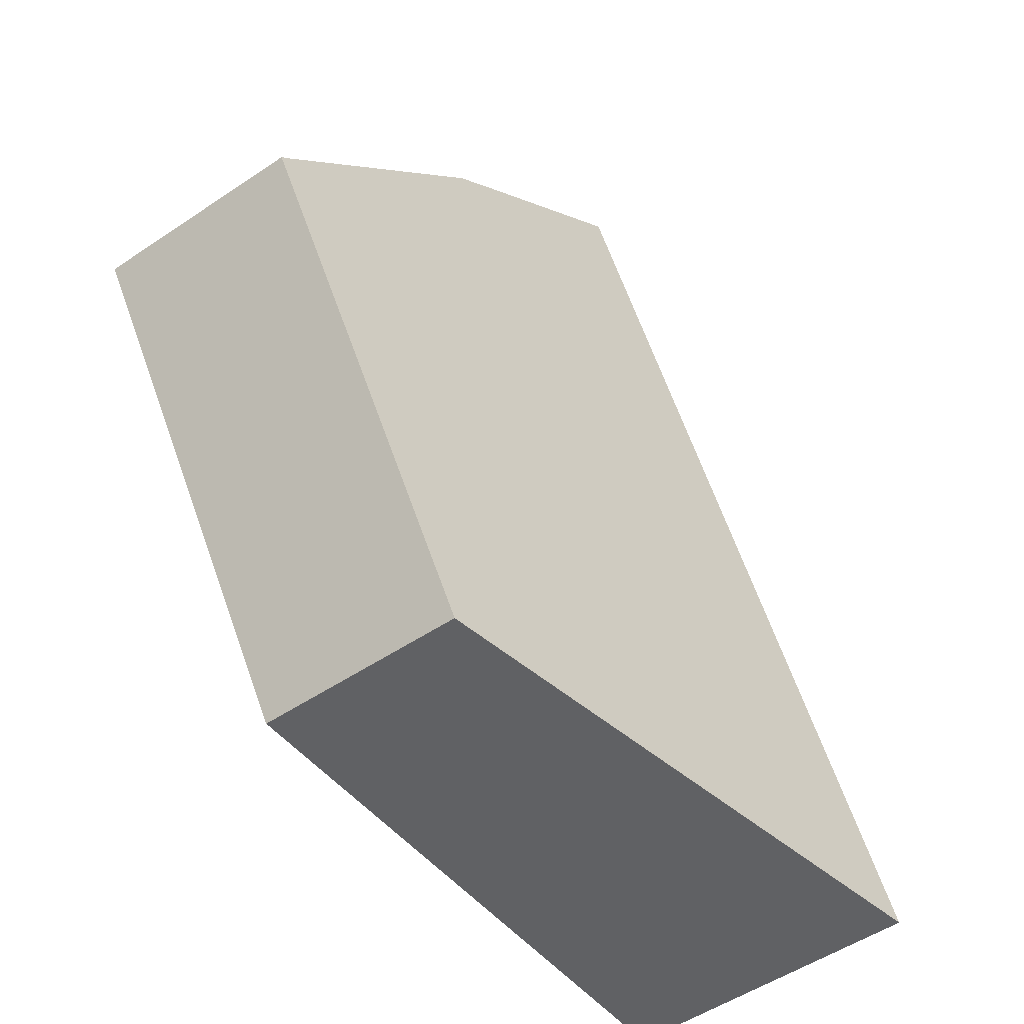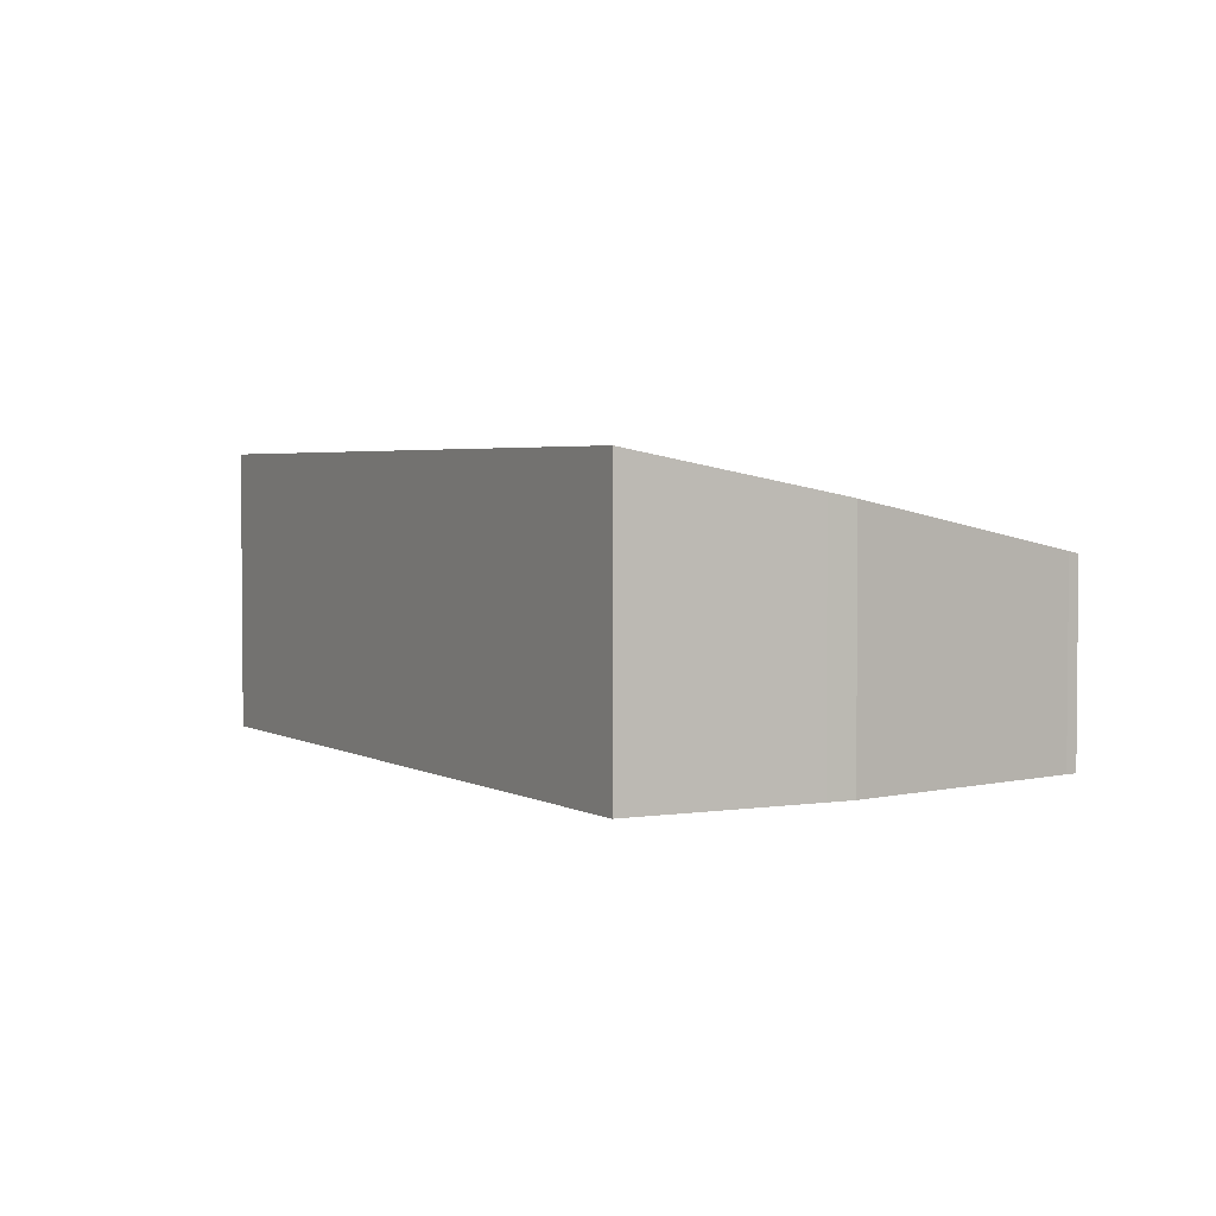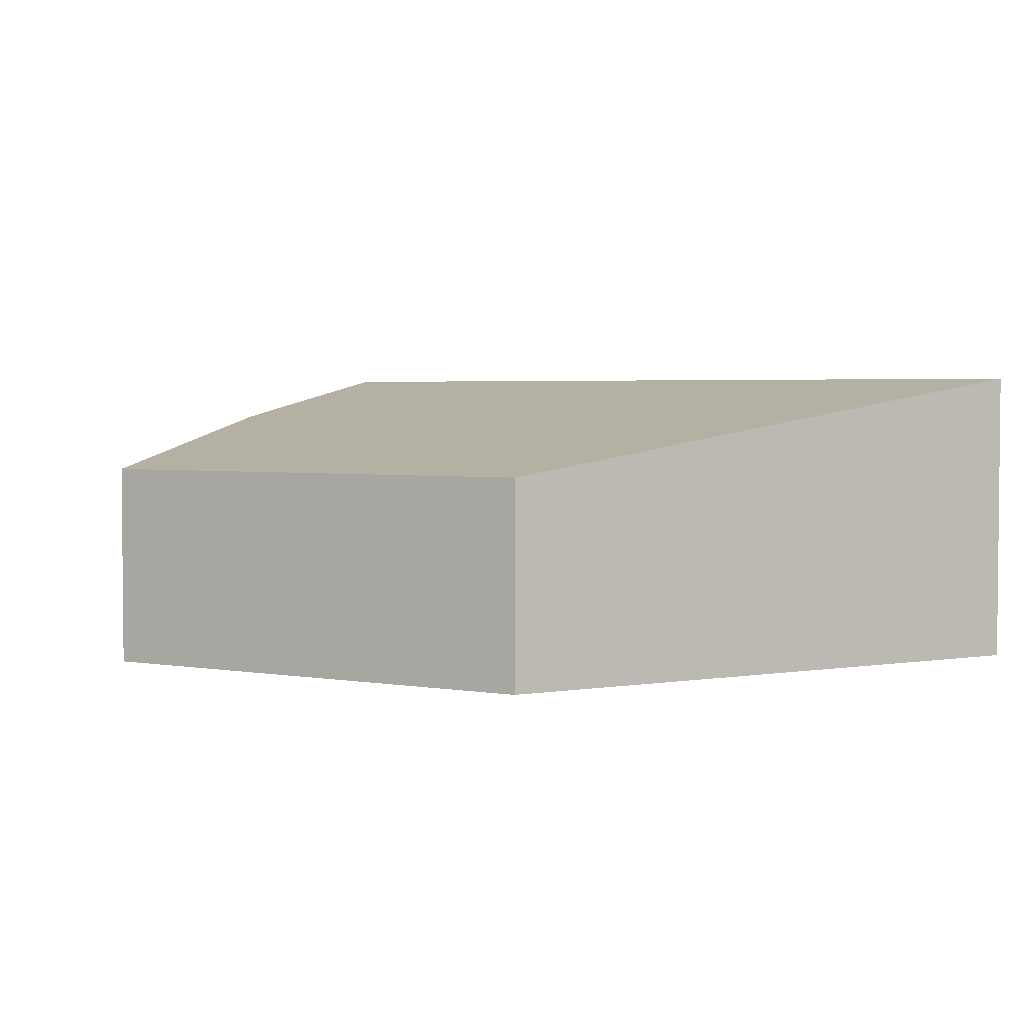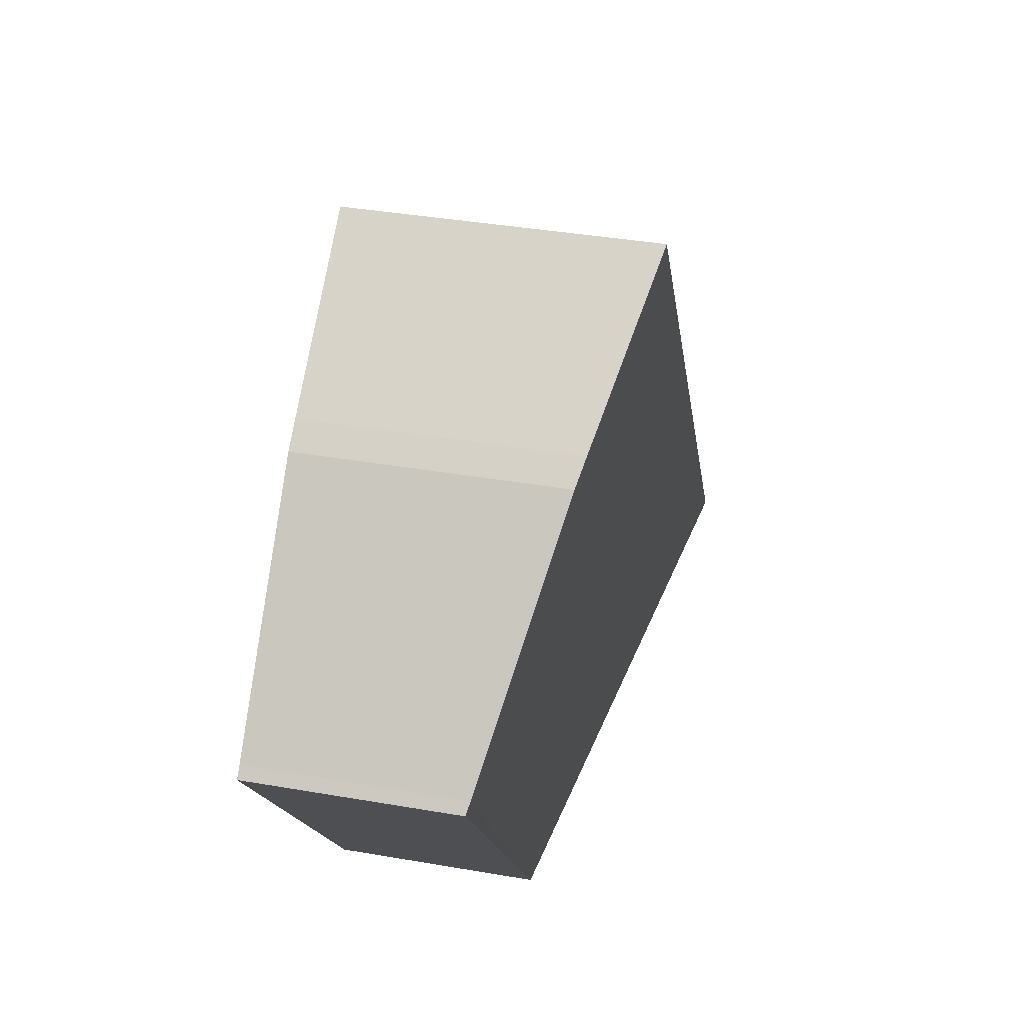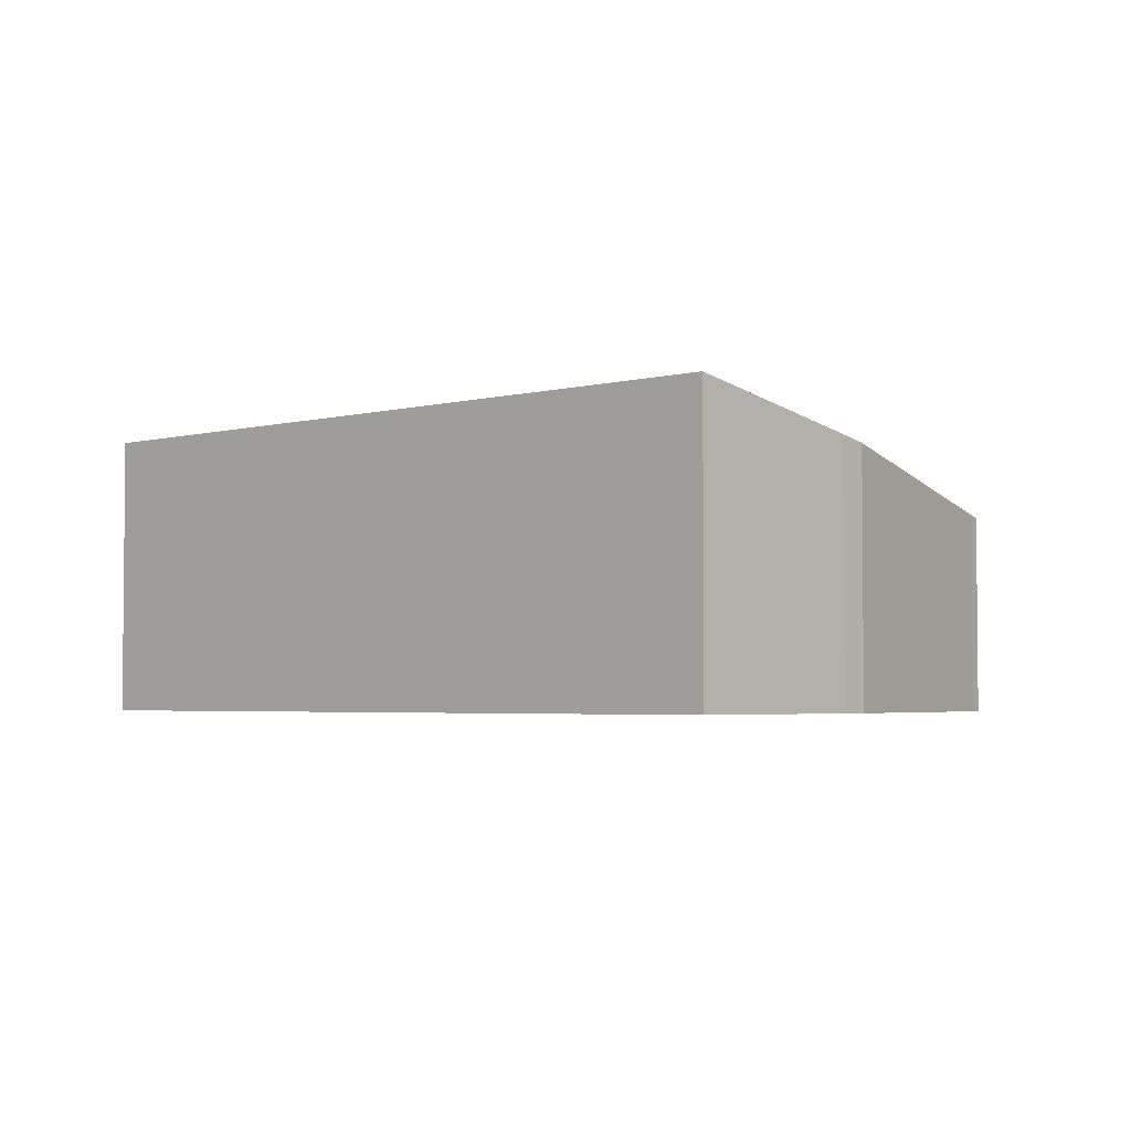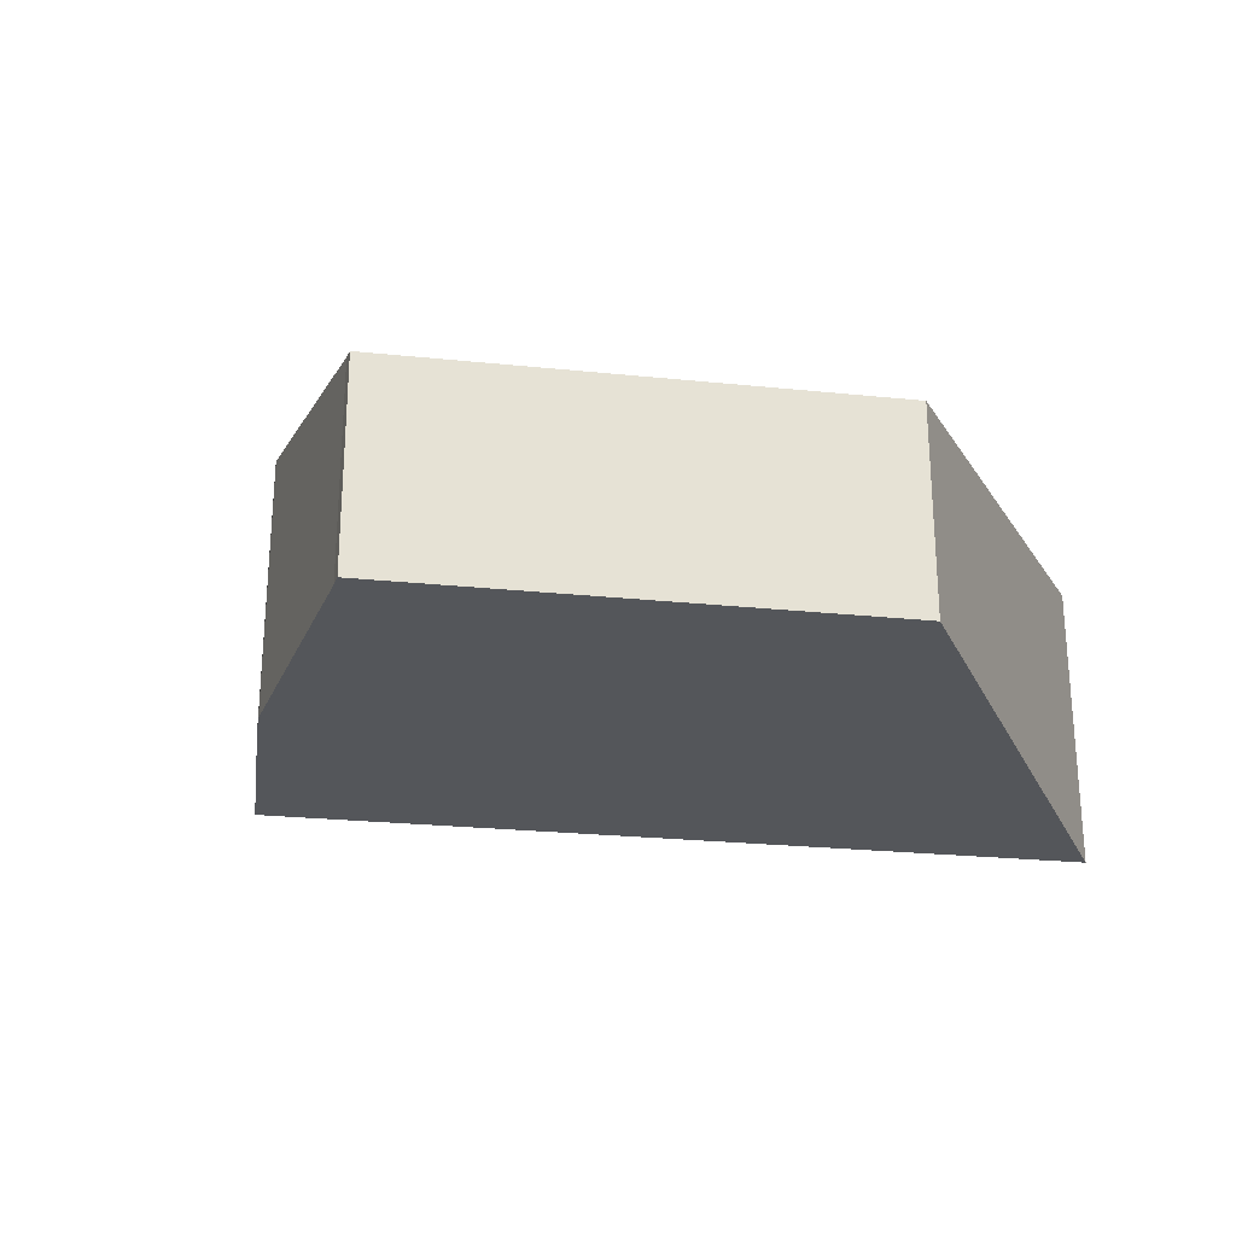
<metadata>
{"format":"obj","ext":"obj","renderer":"f3d","projection":"perspective","resolution":1024,"background":"white","views":[{"elev":-53.4,"azim":125.6,"up":"+Z"},{"elev":3.1,"azim":6.3,"up":"+Y"},{"elev":3.2,"azim":156.2,"up":"+Y"},{"elev":39.1,"azim":102.2,"up":"+Z"},{"elev":-3.3,"azim":-12.1,"up":"+Y"},{"elev":-25.7,"azim":116.4,"up":"+Y"}]}
</metadata>
<code>
v  12.96 4.424 -1.268
v  18.84 4.473 7.366
v  19.04 4.42 7.164
v  14.68 5.552 11.69
v  14.13 5.675 12.08
v  10.47 6.488 14.6
v  4.145 6.488 5.777
v  8.391 5.152 -0.821
v  0 6.488 3.973e-16
v  14.68 -7.156e-16 11.69
v  18.84 -4.51e-16 7.366
v  19.04 -4.387e-16 7.164
v  14.13 -7.396e-16 12.08
v  10.47 -8.939e-16 14.6
v  12.96 7.764e-17 -1.268
v  8.391 5.027e-17 -0.821
v  0 0 0
v  4.145 -3.537e-16 5.777
g defaultobject
f 1 2 3
f 2 1 4
f 4 1 5
f 5 1 6
f 6 1 7
f 7 1 8
f 7 8 9
f 10 2 4
f 2 10 11
f 11 3 2
f 3 11 12
f 13 4 5
f 4 13 10
f 14 5 6
f 5 14 13
f 3 15 1
f 15 3 12
f 15 8 1
f 8 15 9
f 9 15 16
f 9 16 17
f 17 7 9
f 7 17 18
f 7 18 6
f 6 18 14
f 12 16 15
f 16 12 11
f 16 11 10
f 16 10 17
f 17 10 13
f 17 13 14
f 17 14 18

</code>
